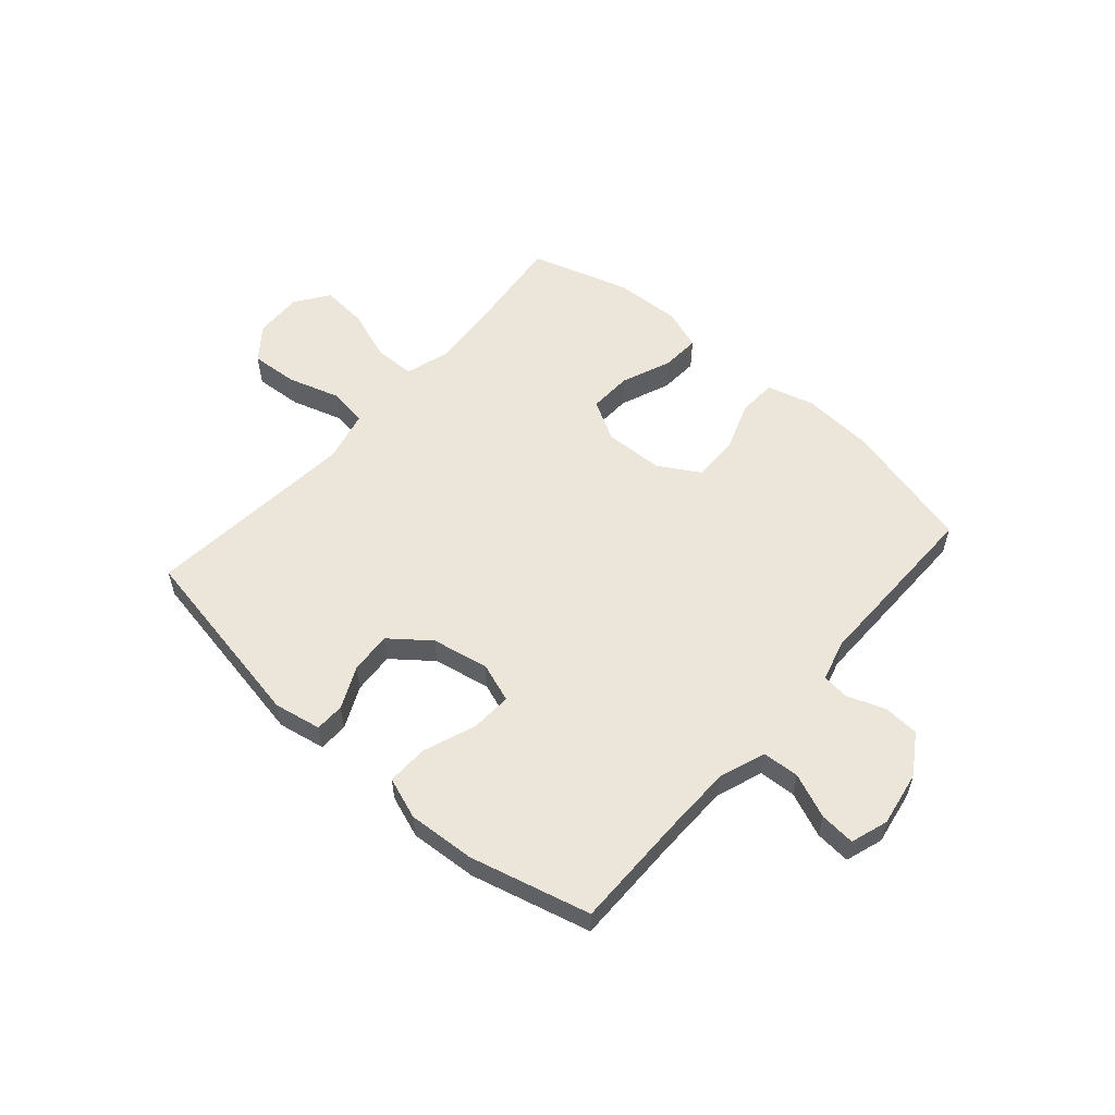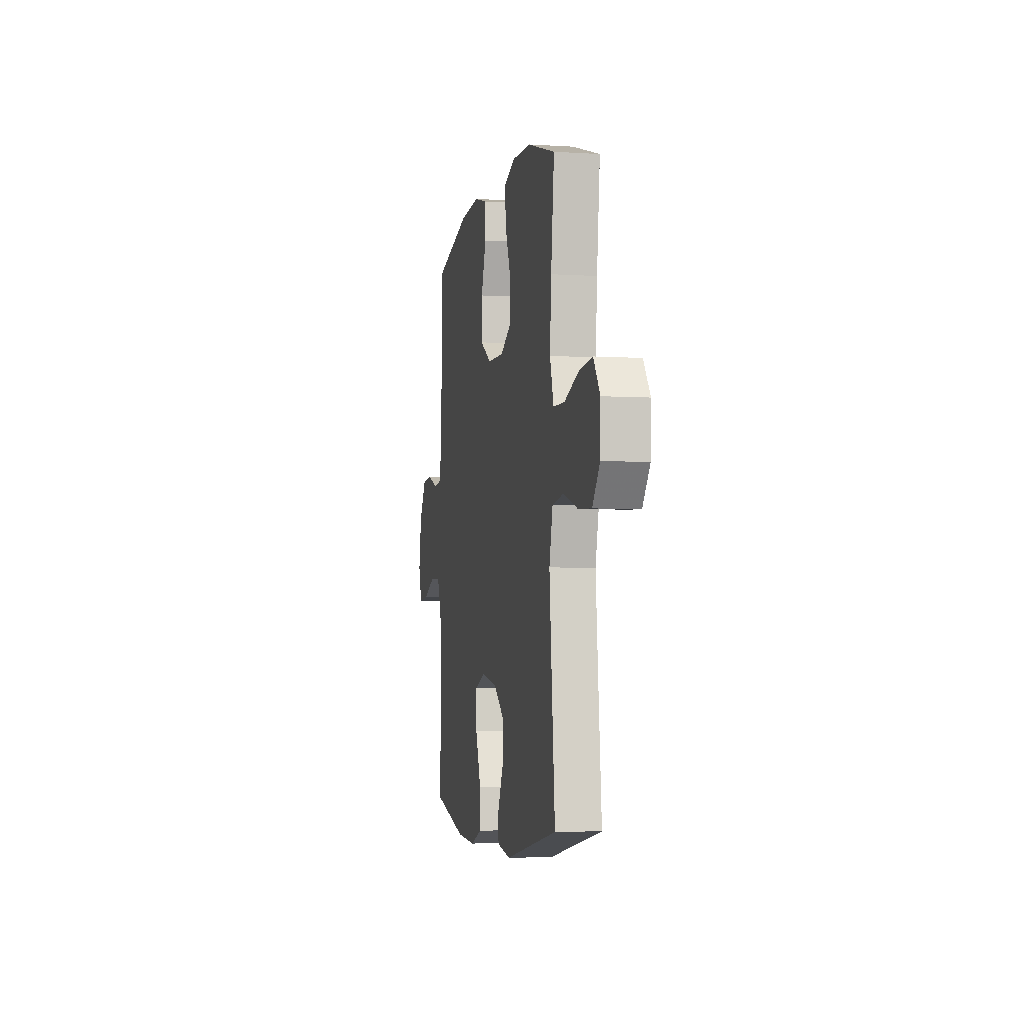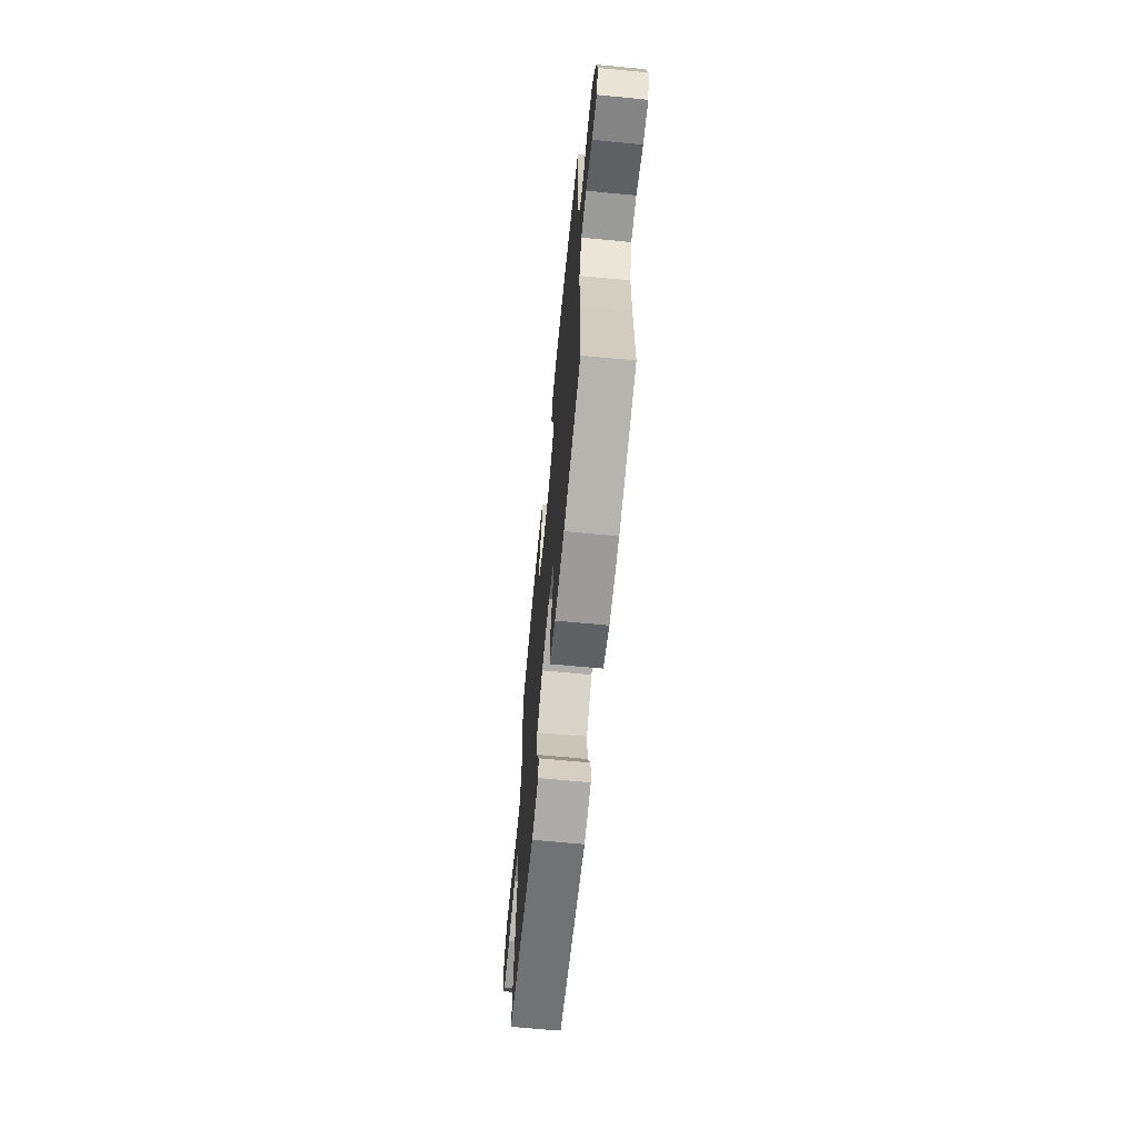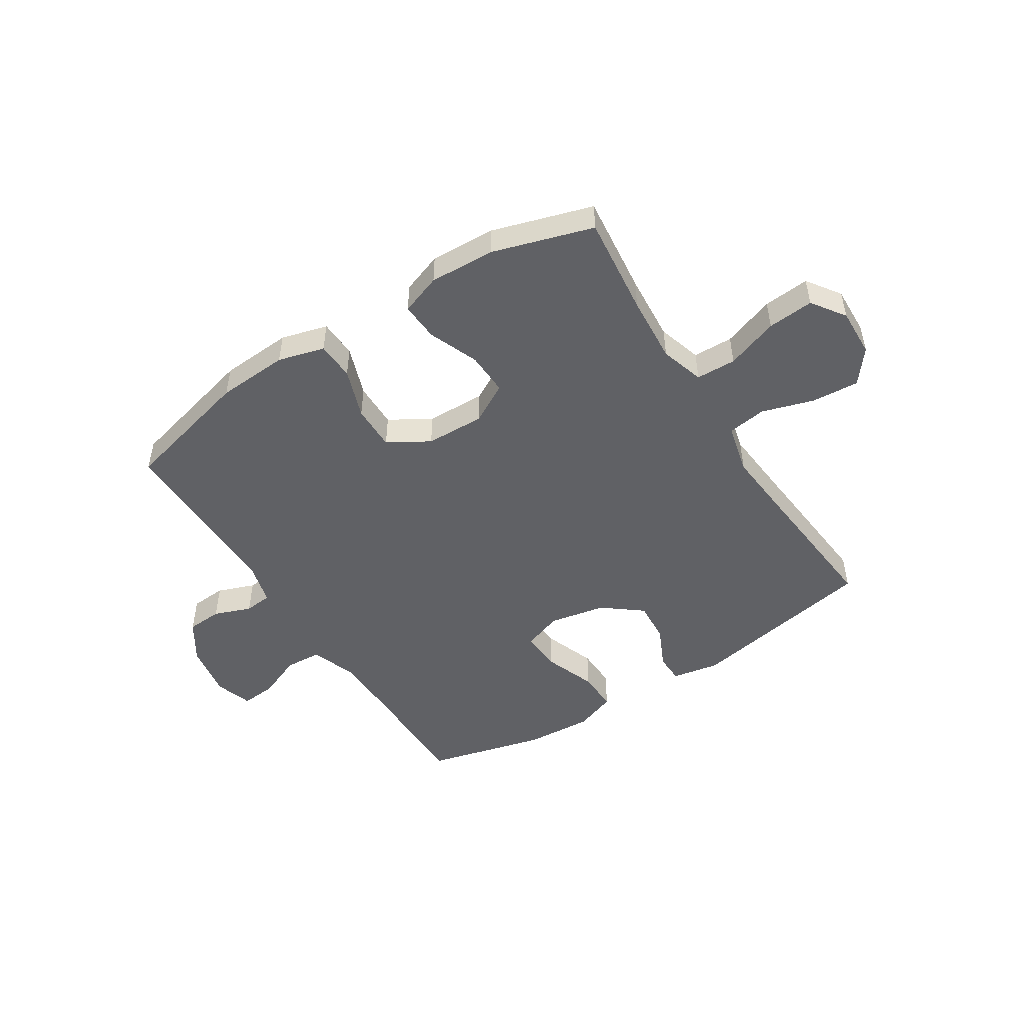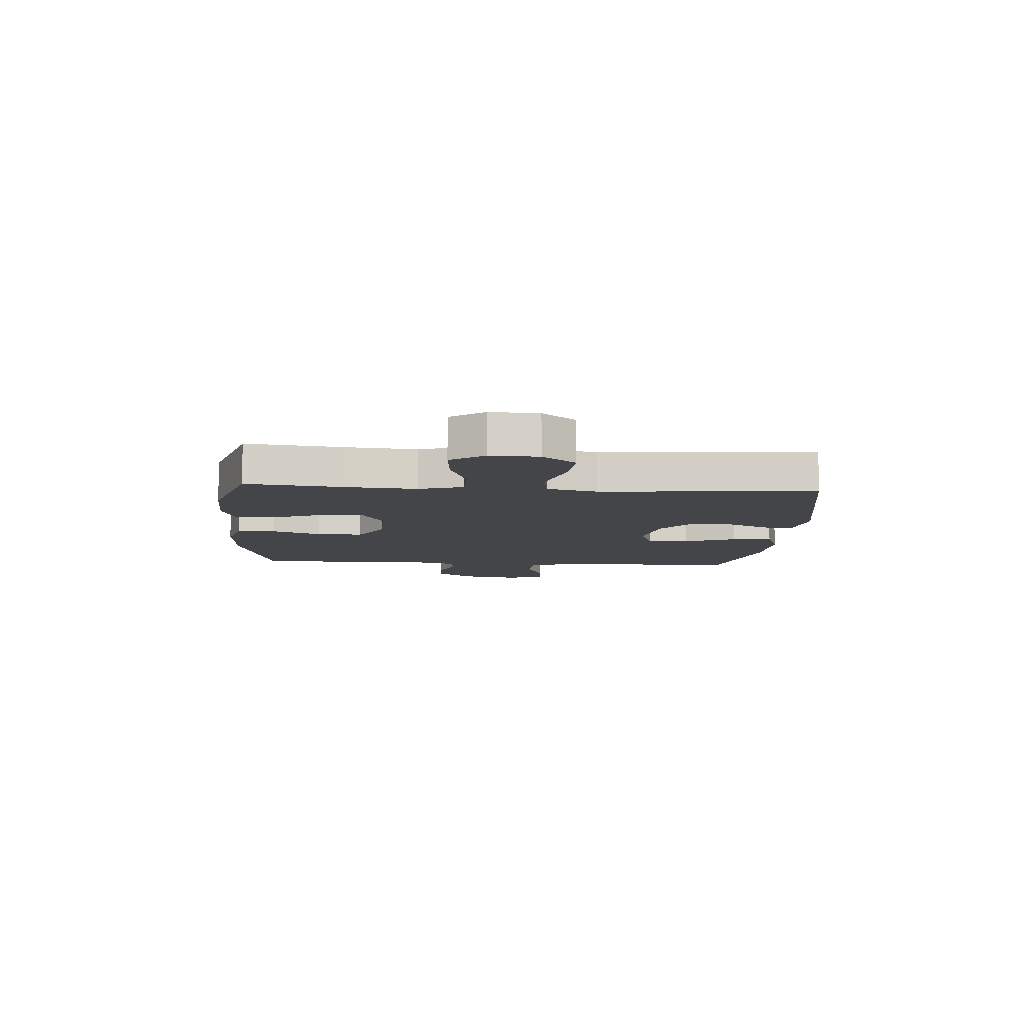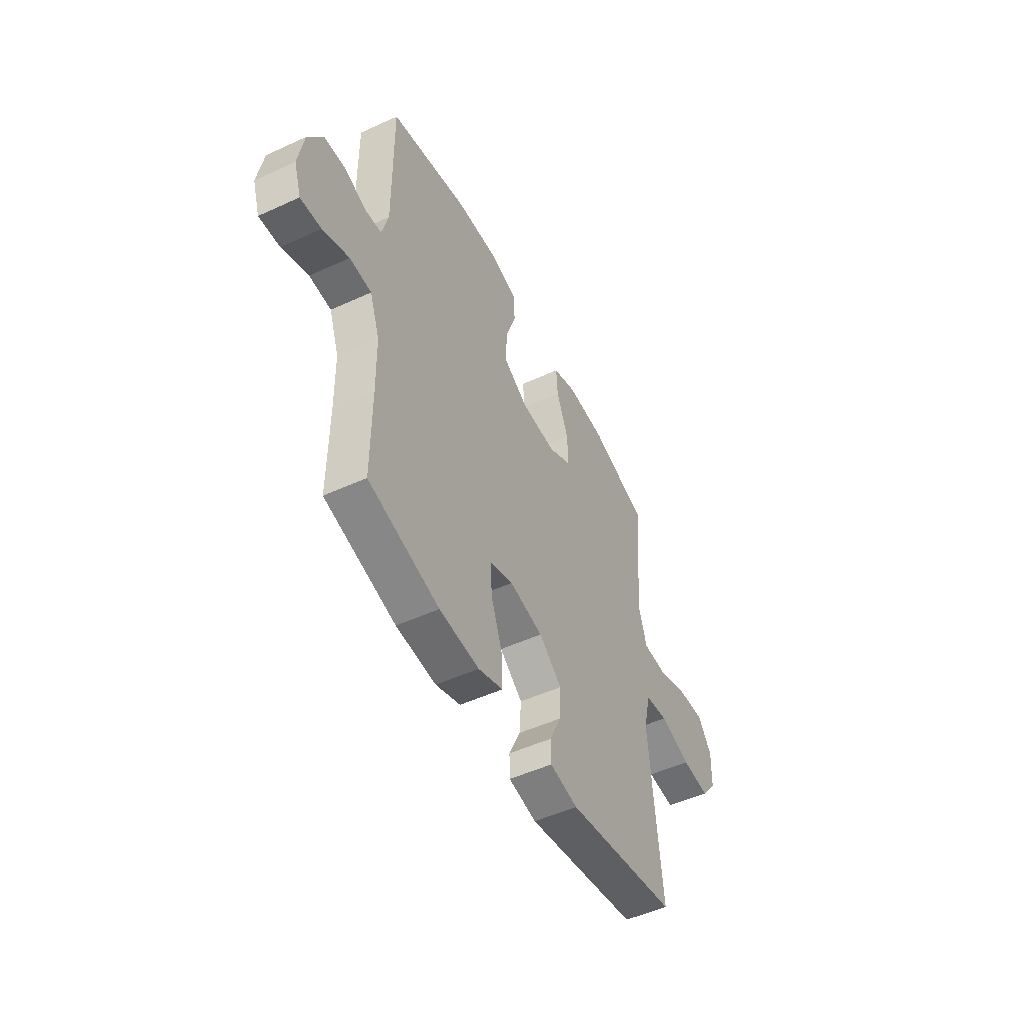
<metadata>
{"format":"obj","ext":"obj","renderer":"f3d","projection":"perspective","resolution":1024,"background":"white","views":[{"elev":56.3,"azim":-138.8,"up":"+Y"},{"elev":-4.5,"azim":78.6,"up":"+Z"},{"elev":-66.1,"azim":-95.5,"up":"+Z"},{"elev":-49.2,"azim":32.5,"up":"+Y"},{"elev":-9.1,"azim":85.9,"up":"+Y"},{"elev":-50.6,"azim":-63.3,"up":"+Z"}]}
</metadata>
<code>
v 0.5 0.07 0.5
v 0.48 0.07 0.32
v 0.471 0.07 0.199
v 0.495 0.07 0.12
v 0.567 0.07 0.118
v 0.661 0.07 0.151
v 0.744 0.07 0.158
v 0.786 0.07 0.098
v 0.783 0.07 0.011
v 0.736 0.07 -0.049
v 0.651 0.07 -0.043
v 0.557 0.07 -0.014
v 0.487 0.07 -0.024
v 0.465 0.07 -0.115
v 0.477 0.07 -0.251
v 0.5 0.07 -0.5
v 0.159 0.07 -0.563
v 0.074 0.07 -0.547
v 0.073 0.07 -0.494
v 0.108 0.07 -0.419
v 0.113 0.07 -0.344
v 0.043 0.07 -0.289
v -0.059 0.07 -0.269
v -0.13 0.07 -0.294
v -0.126 0.07 -0.368
v -0.091 0.07 -0.462
v -0.089 0.07 -0.536
v -0.164 0.07 -0.563
v -0.285 0.07 -0.555
v -0.5 0.07 -0.5
v -0.499 0.07 -0.298
v -0.501 0.07 -0.168
v -0.531 0.07 -0.085
v -0.597 0.07 -0.081
v -0.677 0.07 -0.114
v -0.74 0.07 -0.119
v -0.762 0.07 -0.052
v -0.745 0.07 0.047
v -0.699 0.07 0.118
v -0.635 0.07 0.122
v -0.568 0.07 0.097
v -0.518 0.07 0.102
v -0.498 0.07 0.177
v -0.5 0.07 0.5
v -0.263 0.07 0.56
v -0.134 0.07 0.568
v -0.05 0.07 0.545
v -0.047 0.07 0.476
v -0.079 0.07 0.386
v -0.08 0.07 0.304
v -0.006 0.07 0.26
v 0.1 0.07 0.257
v 0.172 0.07 0.297
v 0.169 0.07 0.375
v 0.133 0.07 0.465
v 0.129 0.07 0.534
v 0.202 0.07 0.56
v 0.32 0.07 0.555
v 0.5 0 0.5
v 0.48 0 0.32
v 0.471 0 0.199
v 0.495 0 0.12
v 0.567 0 0.118
v 0.661 0 0.151
v 0.744 0 0.158
v 0.786 0 0.098
v 0.783 0 0.011
v 0.736 0 -0.049
v 0.651 0 -0.043
v 0.557 0 -0.014
v 0.487 0 -0.024
v 0.465 0 -0.115
v 0.477 0 -0.251
v 0.5 0 -0.5
v 0.159 0 -0.563
v 0.074 0 -0.547
v 0.073 0 -0.494
v 0.108 0 -0.419
v 0.113 0 -0.344
v 0.043 0 -0.289
v -0.059 0 -0.269
v -0.13 0 -0.294
v -0.126 0 -0.368
v -0.091 0 -0.462
v -0.089 0 -0.536
v -0.164 0 -0.563
v -0.285 0 -0.555
v -0.5 0 -0.5
v -0.499 0 -0.298
v -0.501 0 -0.168
v -0.531 0 -0.085
v -0.597 0 -0.081
v -0.677 0 -0.114
v -0.74 0 -0.119
v -0.762 0 -0.052
v -0.745 0 0.047
v -0.699 0 0.118
v -0.635 0 0.122
v -0.568 0 0.097
v -0.518 0 0.102
v -0.498 0 0.177
v -0.5 0 0.5
v -0.263 0 0.56
v -0.134 0 0.568
v -0.05 0 0.545
v -0.047 0 0.476
v -0.079 0 0.386
v -0.08 0 0.304
v -0.006 0 0.26
v 0.1 0 0.257
v 0.172 0 0.297
v 0.169 0 0.375
v 0.133 0 0.465
v 0.129 0 0.534
v 0.202 0 0.56
v 0.32 0 0.555
f 58 1 2
f 57 58 2
f 56 57 2
f 55 56 2
f 54 55 2
f 53 54 2 3
f 52 53 3 4
f 51 52 4
f 47 48 49
f 46 47 49
f 45 46 49
f 44 45 49
f 43 44 49
f 42 43 49 50
f 39 40 41
f 38 39 41
f 37 38 41
f 36 37 41
f 35 36 41
f 34 35 41
f 33 34 41 42
f 42 50 51
f 33 42 51
f 32 33 51
f 29 30 31
f 28 29 31
f 27 28 31
f 26 27 31
f 25 26 31
f 24 25 31 32
f 18 19 20
f 17 18 20
f 16 17 20
f 15 16 20
f 14 15 20 21
f 13 14 21 22
f 10 11 12
f 9 10 12
f 8 9 12
f 7 8 12
f 6 7 12
f 5 6 12
f 4 5 12 13
f 51 4 13
f 32 51 13
f 24 32 13
f 23 24 13
f 13 22 23
f 60 59 116
f 60 116 115
f 60 115 114
f 60 114 113
f 60 113 112
f 61 60 112 111
f 62 61 111 110
f 62 110 109
f 107 106 105
f 107 105 104
f 107 104 103
f 107 103 102
f 107 102 101
f 108 107 101 100
f 99 98 97
f 99 97 96
f 99 96 95
f 99 95 94
f 99 94 93
f 99 93 92
f 100 99 92 91
f 109 108 100
f 109 100 91
f 109 91 90
f 89 88 87
f 89 87 86
f 89 86 85
f 89 85 84
f 89 84 83
f 90 89 83 82
f 78 77 76
f 78 76 75
f 78 75 74
f 78 74 73
f 79 78 73 72
f 80 79 72 71
f 70 69 68
f 70 68 67
f 70 67 66
f 70 66 65
f 70 65 64
f 70 64 63
f 71 70 63 62
f 71 62 109
f 71 109 90
f 71 90 82
f 71 82 81
f 81 80 71
f 1 59 60 2
f 2 60 61 3
f 3 61 62 4
f 4 62 63 5
f 5 63 64 6
f 6 64 65 7
f 7 65 66 8
f 8 66 67 9
f 9 67 68 10
f 10 68 69 11
f 11 69 70 12
f 12 70 71 13
f 13 71 72 14
f 14 72 73 15
f 15 73 74 16
f 16 74 75 17
f 17 75 76 18
f 18 76 77 19
f 19 77 78 20
f 20 78 79 21
f 21 79 80 22
f 22 80 81 23
f 23 81 82 24
f 24 82 83 25
f 25 83 84 26
f 26 84 85 27
f 27 85 86 28
f 28 86 87 29
f 29 87 88 30
f 30 88 89 31
f 31 89 90 32
f 32 90 91 33
f 33 91 92 34
f 34 92 93 35
f 35 93 94 36
f 36 94 95 37
f 37 95 96 38
f 38 96 97 39
f 39 97 98 40
f 40 98 99 41
f 41 99 100 42
f 42 100 101 43
f 43 101 102 44
f 44 102 103 45
f 45 103 104 46
f 46 104 105 47
f 47 105 106 48
f 48 106 107 49
f 49 107 108 50
f 50 108 109 51
f 51 109 110 52
f 52 110 111 53
f 53 111 112 54
f 54 112 113 55
f 55 113 114 56
f 56 114 115 57
f 57 115 116 58
f 58 116 59 1

</code>
